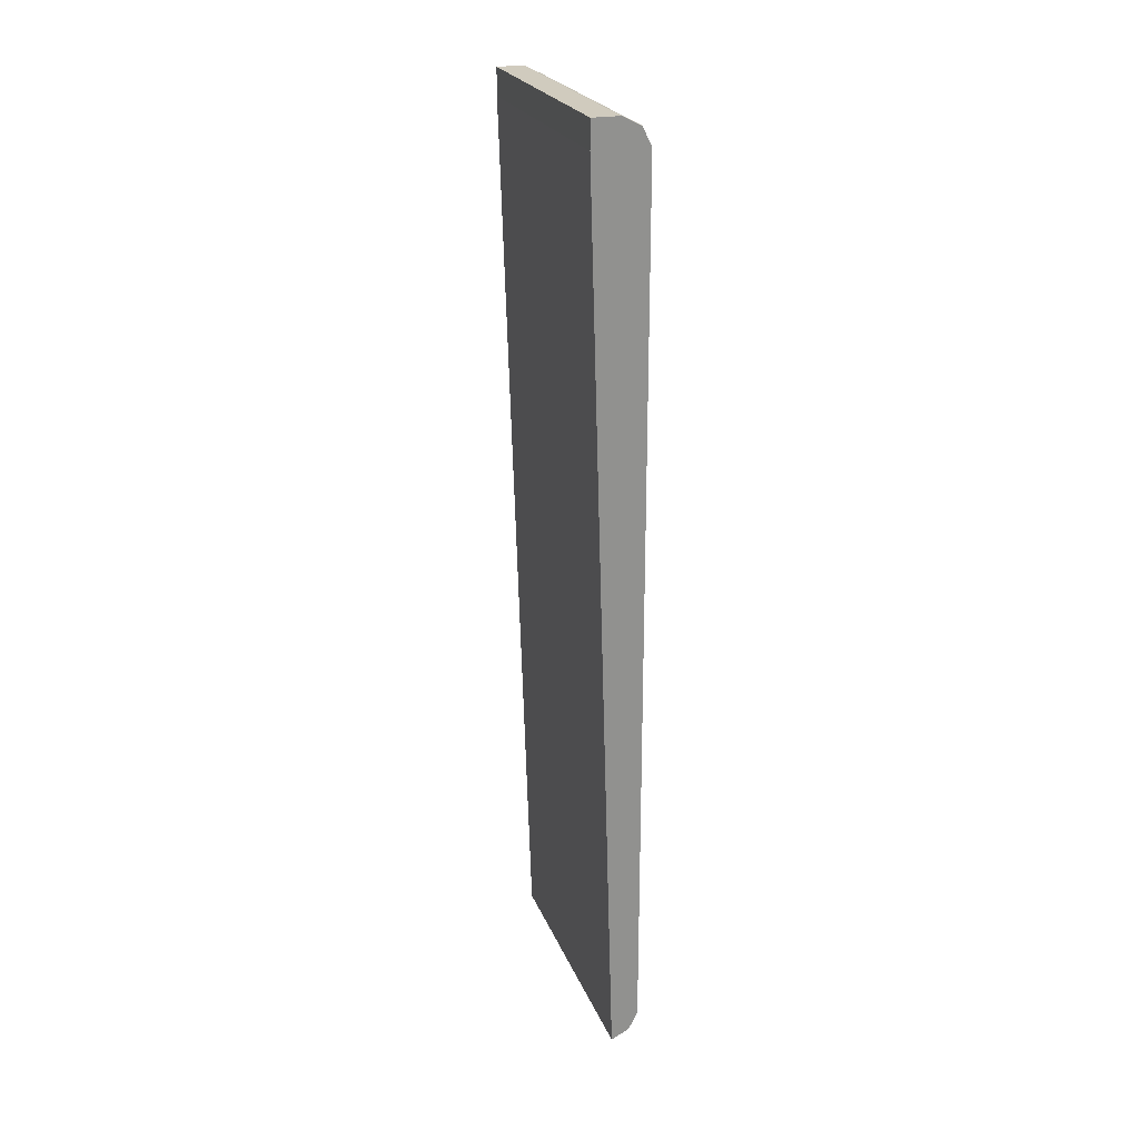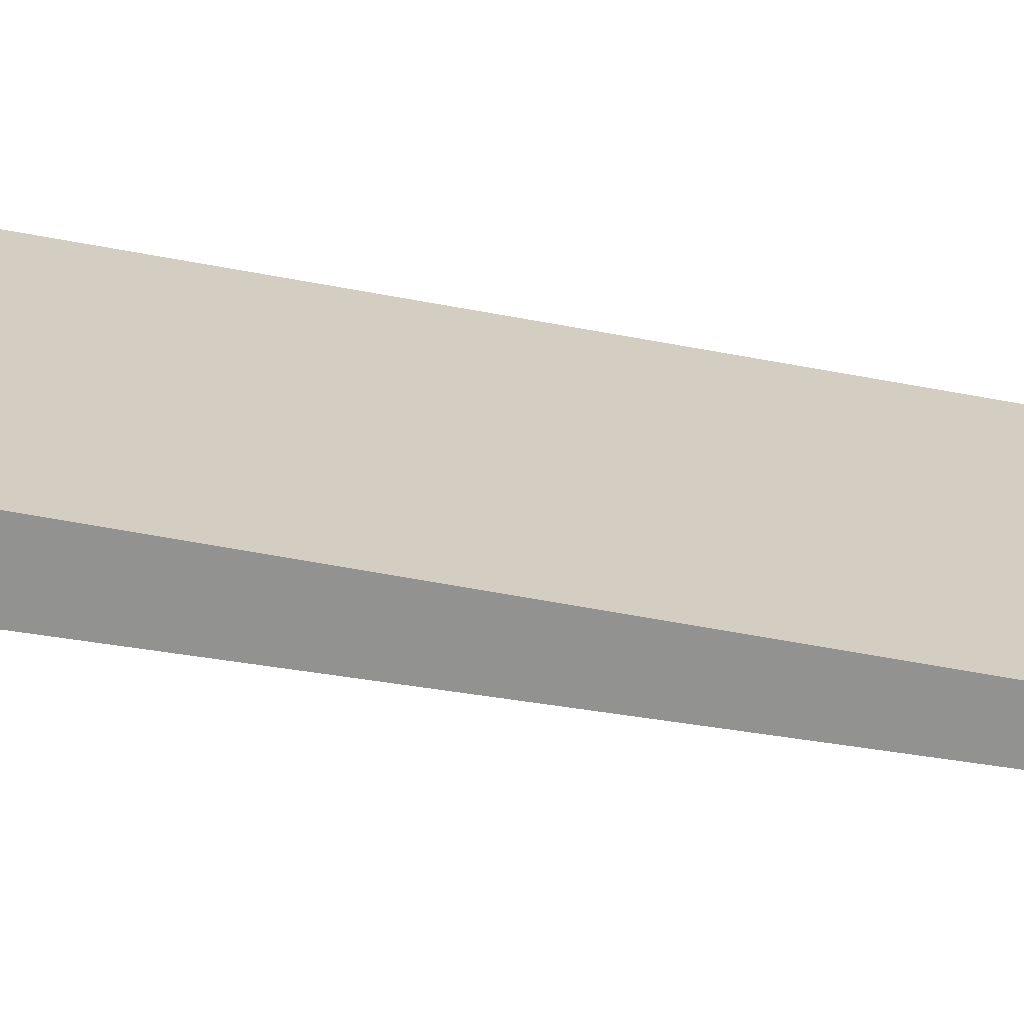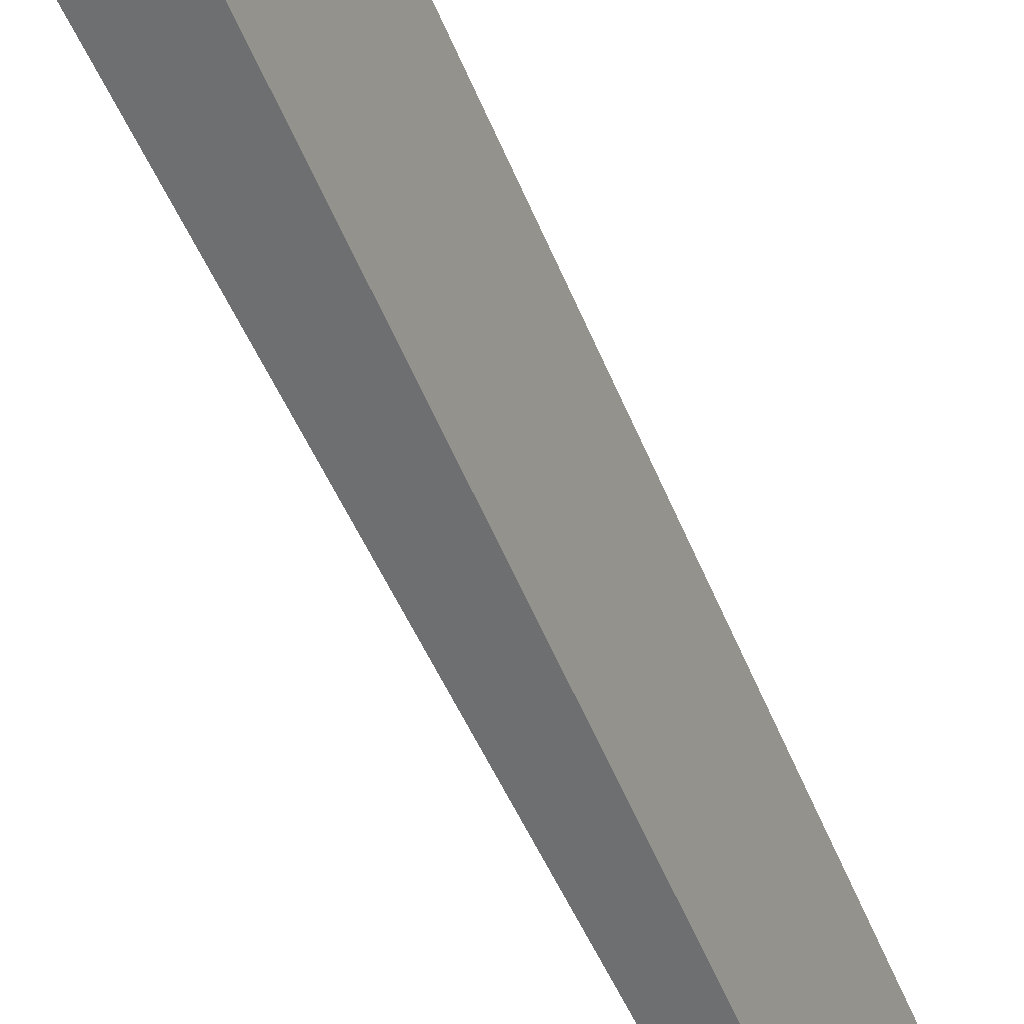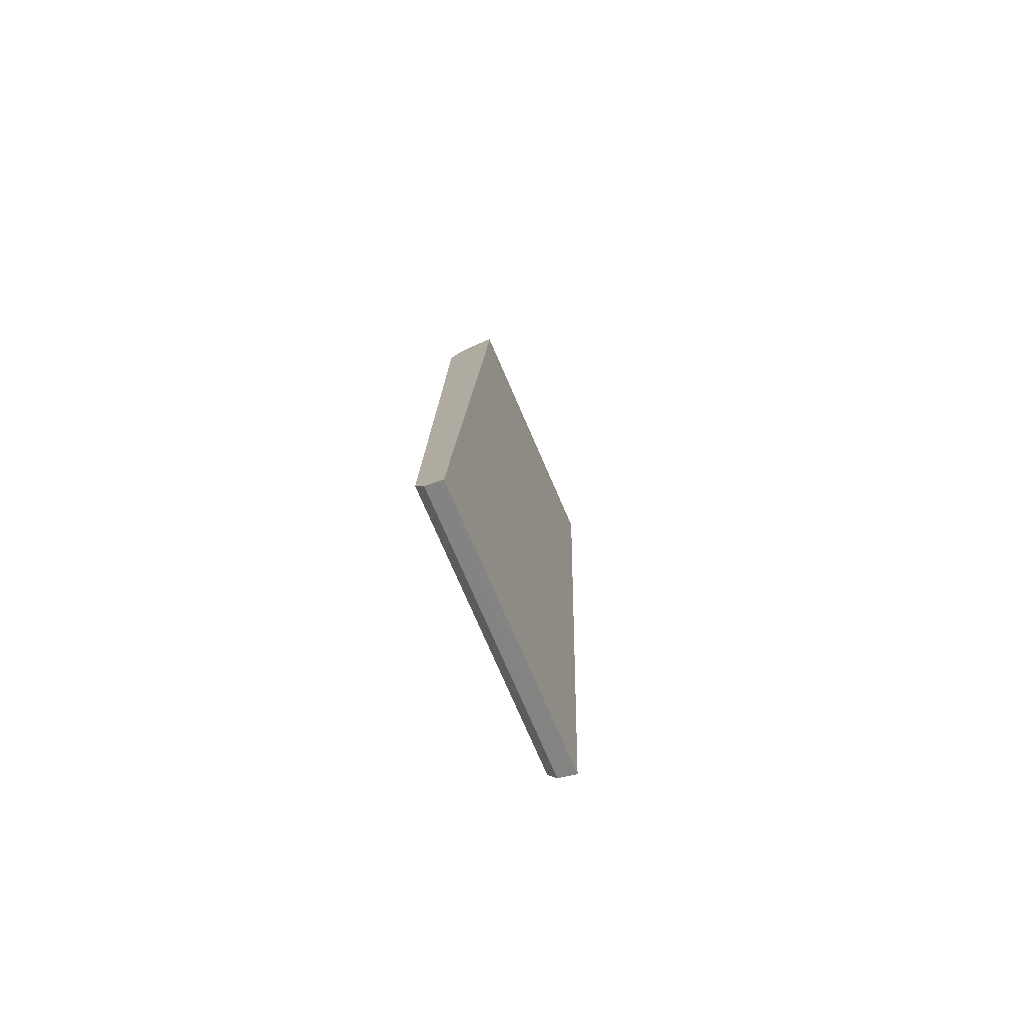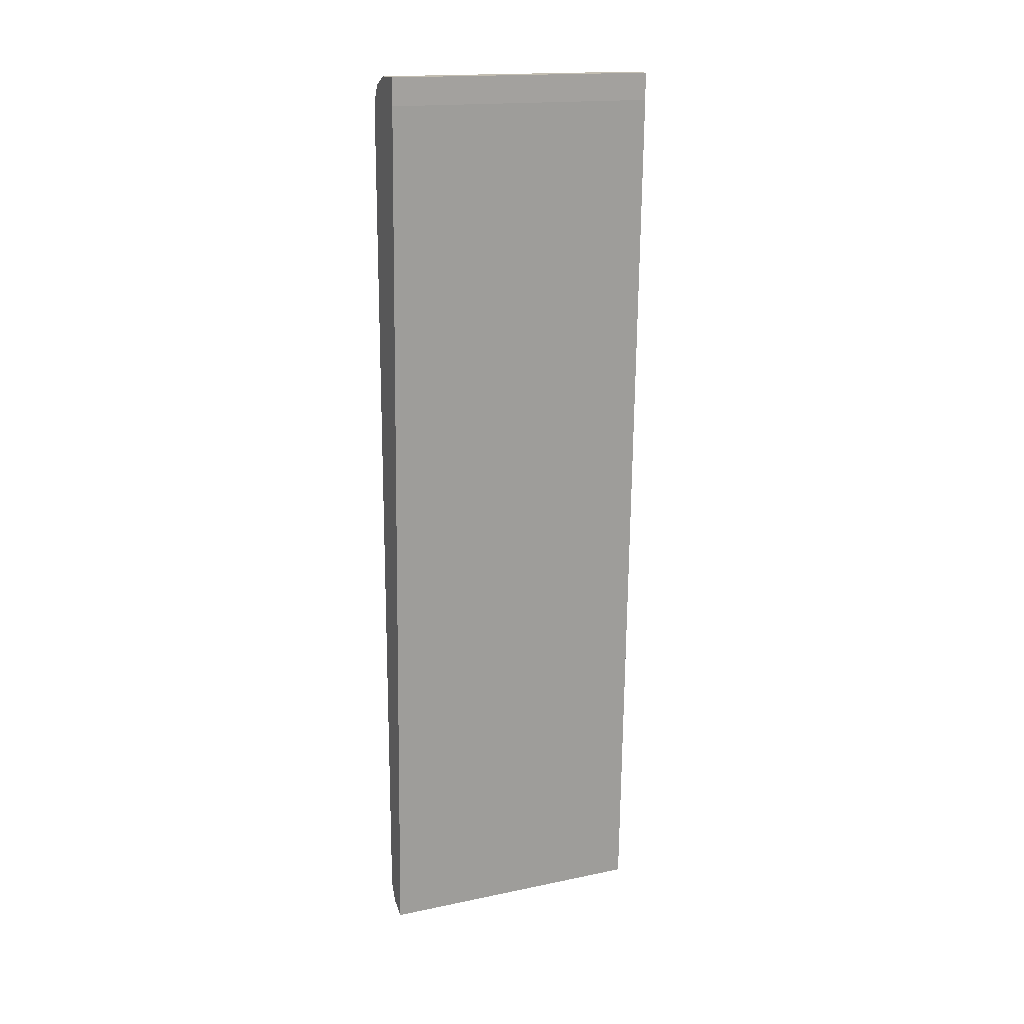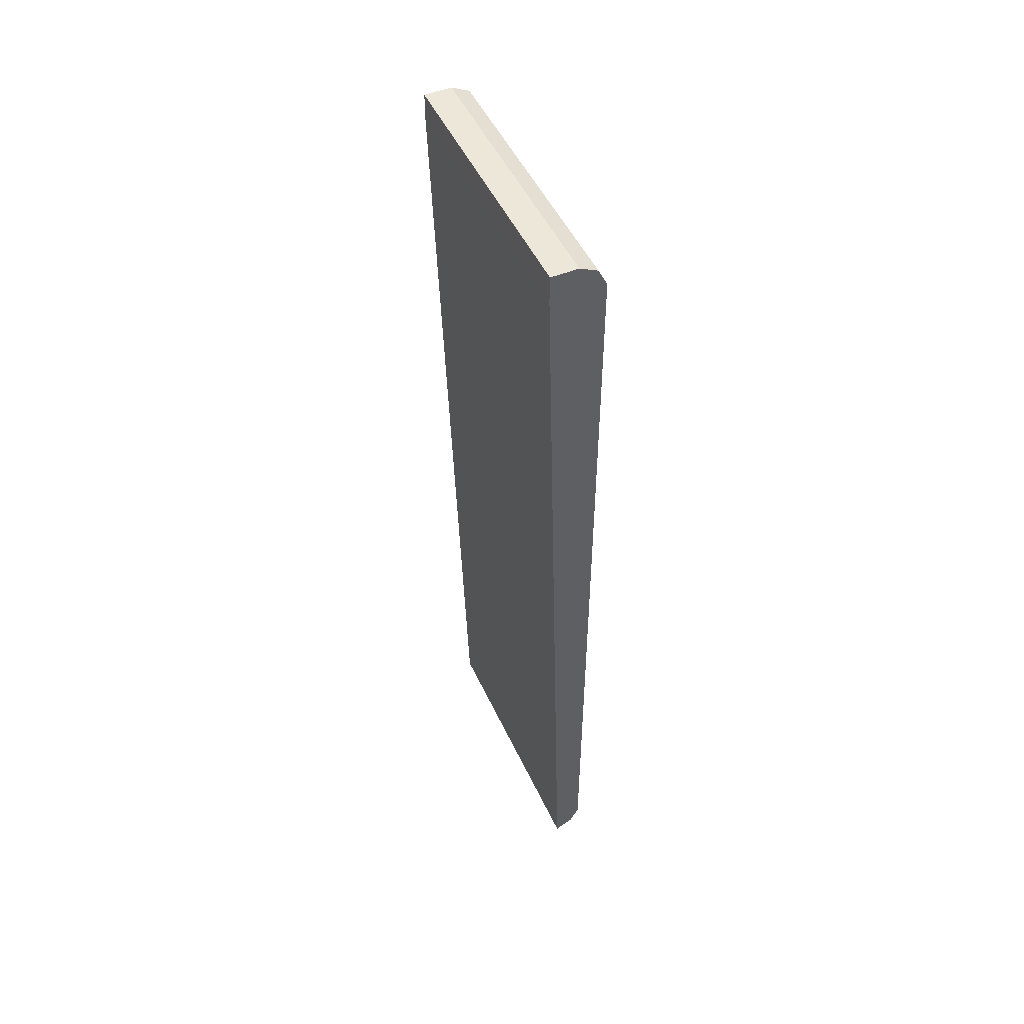
<metadata>
{"format":"obj","ext":"obj","renderer":"f3d","projection":"perspective","resolution":1024,"background":"white","views":[{"elev":23.6,"azim":161.9,"up":"+Y"},{"elev":-66.3,"azim":-100.4,"up":"+Z"},{"elev":-54.6,"azim":-157.9,"up":"+Z"},{"elev":-77.9,"azim":23.6,"up":"+Y"},{"elev":16.8,"azim":67.2,"up":"+Y"},{"elev":49.7,"azim":155.8,"up":"+Y"}]}
</metadata>
<code>
v -0.4899 -0.6628 -6.827e-05
v -0.461 0.2881 -6.827e-05
v -0.4899 0.317 -6.827e-05
v -0.461 0.317 -6.827e-05
v -0.461 0.317 -0.2915
v -0.461 0.2881 -0.2915
v -0.4898 -0.6628 -0.2915
v -0.5091 -0.6531 -0.2915
v -0.5187 -0.6339 -0.2915
v -0.5187 -0.6339 -6.827e-05
v -0.5091 -0.6531 -6.827e-05
v -0.5187 0.2881 -6.827e-05
v -0.5187 0.2881 -0.2915
v -0.5068 0.3085 -0.2915
v -0.4899 0.317 -0.2915
v -0.5091 0.3074 -6.827e-05
v -0.5091 0.3074 -0.2915
f 9 13 7
f 7 13 5
f 14 5 13
f 15 5 14
f 15 3 5
f 15 14 3
f 17 13 16
f 16 13 12
f 17 14 13
f 17 16 14
f 9 10 13
f 12 1 3
f 16 3 14
f 10 12 13
f 16 12 3
f 11 8 1
f 10 1 12
f 4 3 2
f 4 5 3
f 4 2 5
f 6 5 2
f 6 7 5
f 2 3 1
f 7 2 1
f 8 7 1
f 8 9 7
f 8 10 9
f 11 10 8
f 11 1 10
f 6 2 7

</code>
